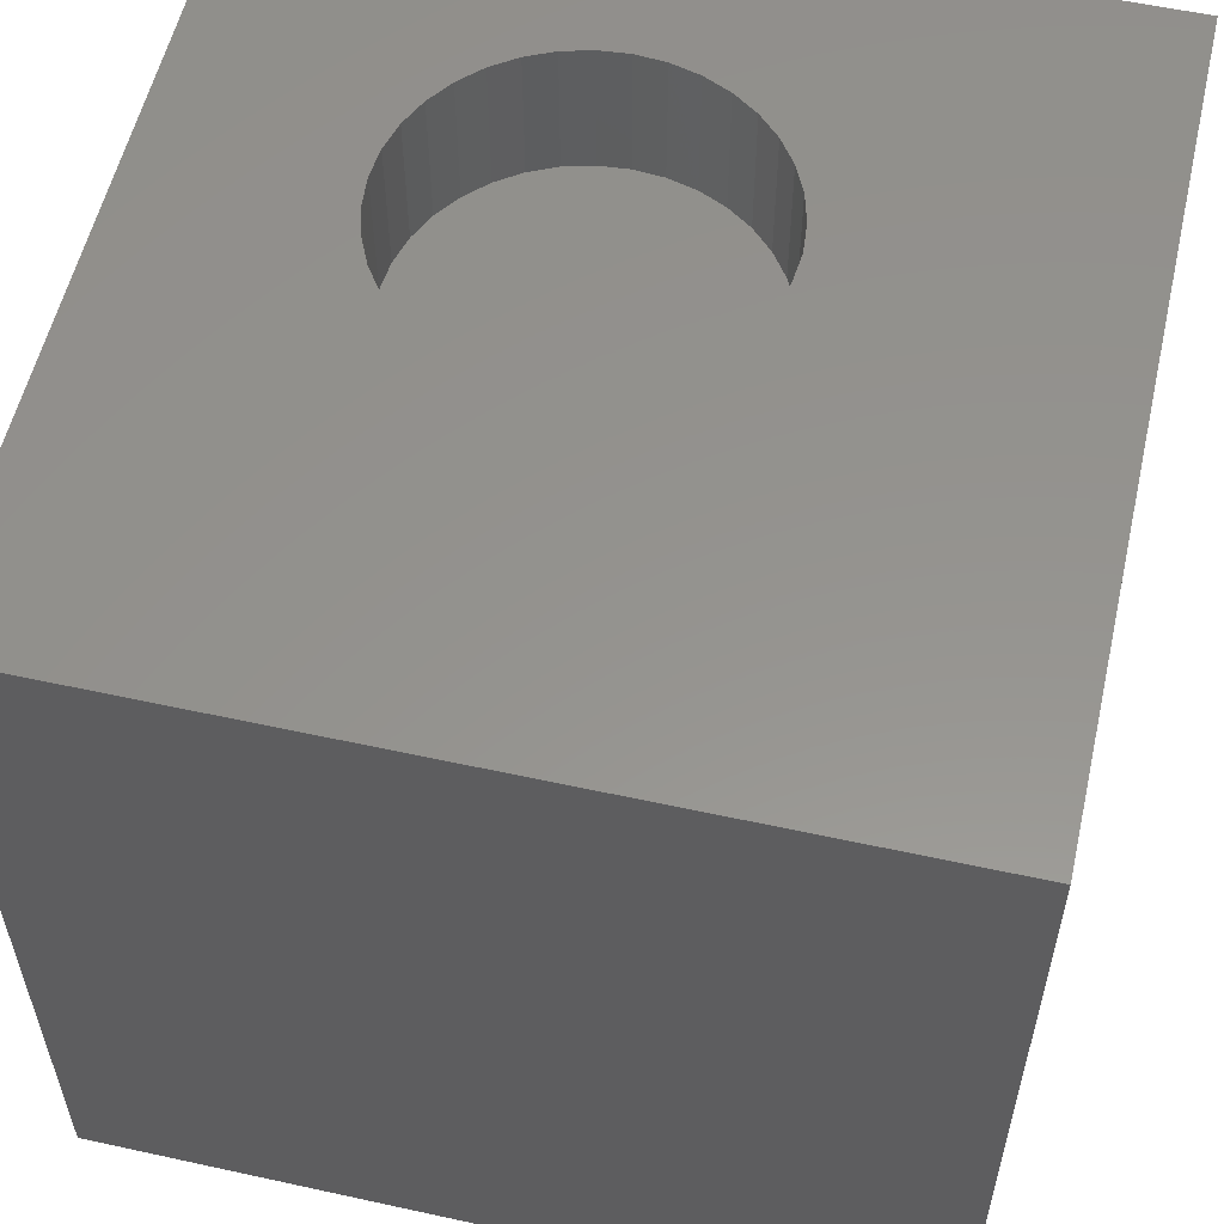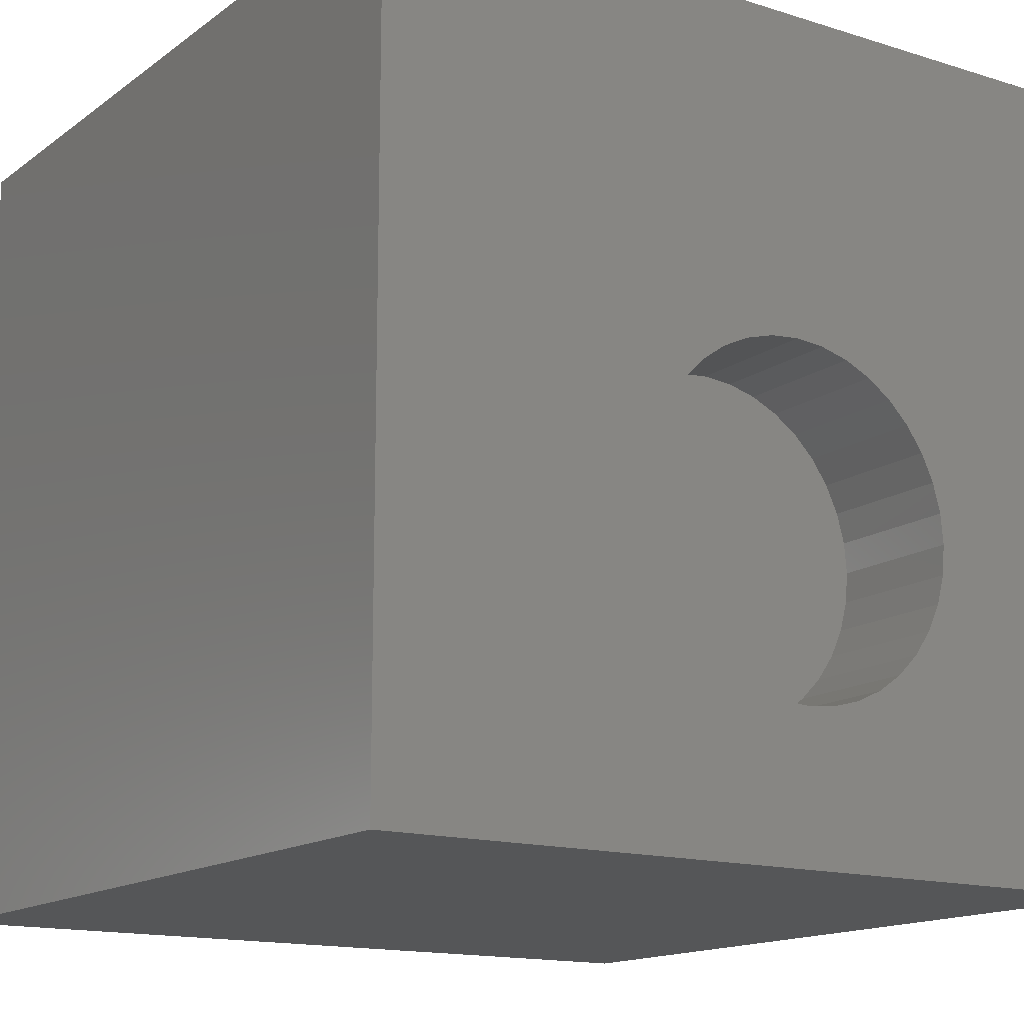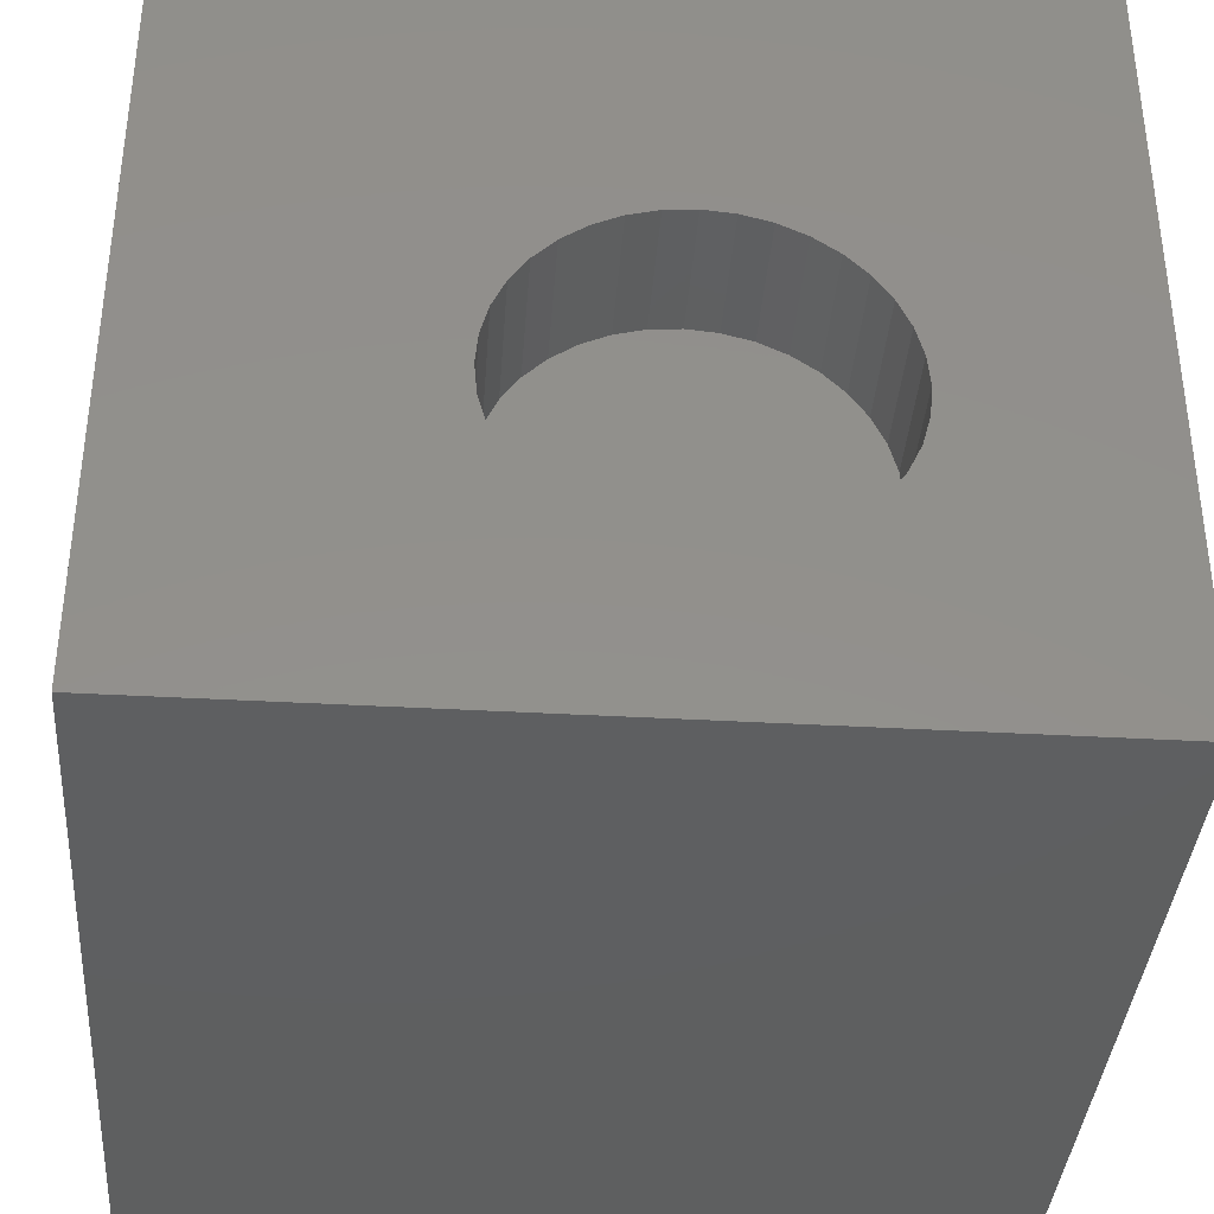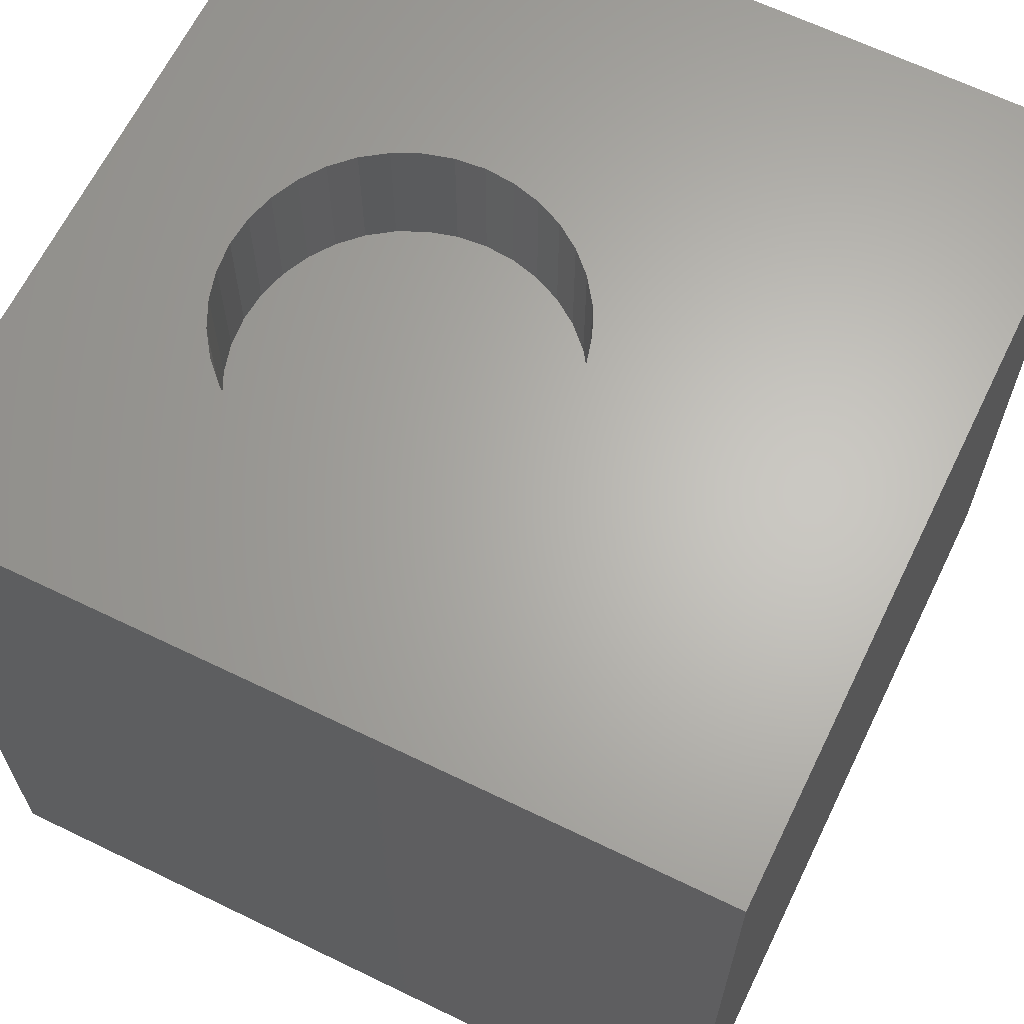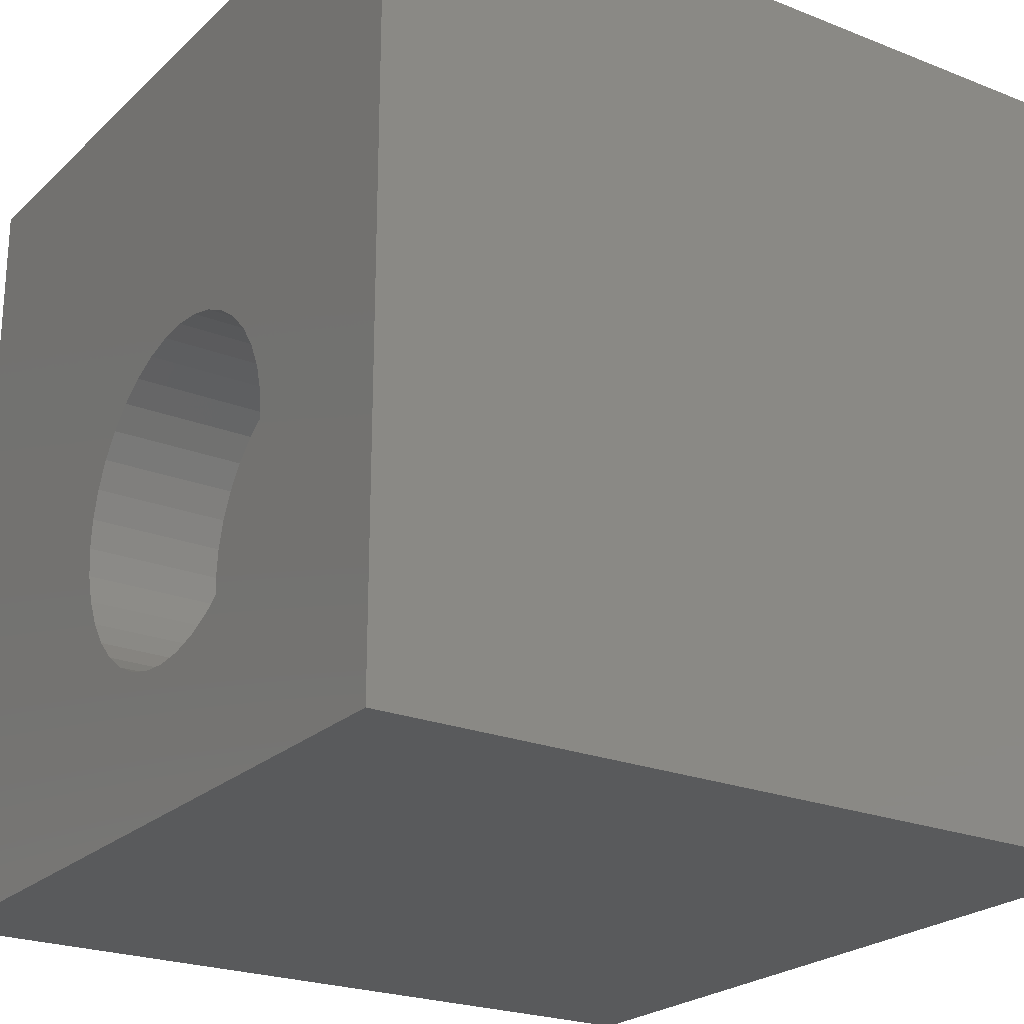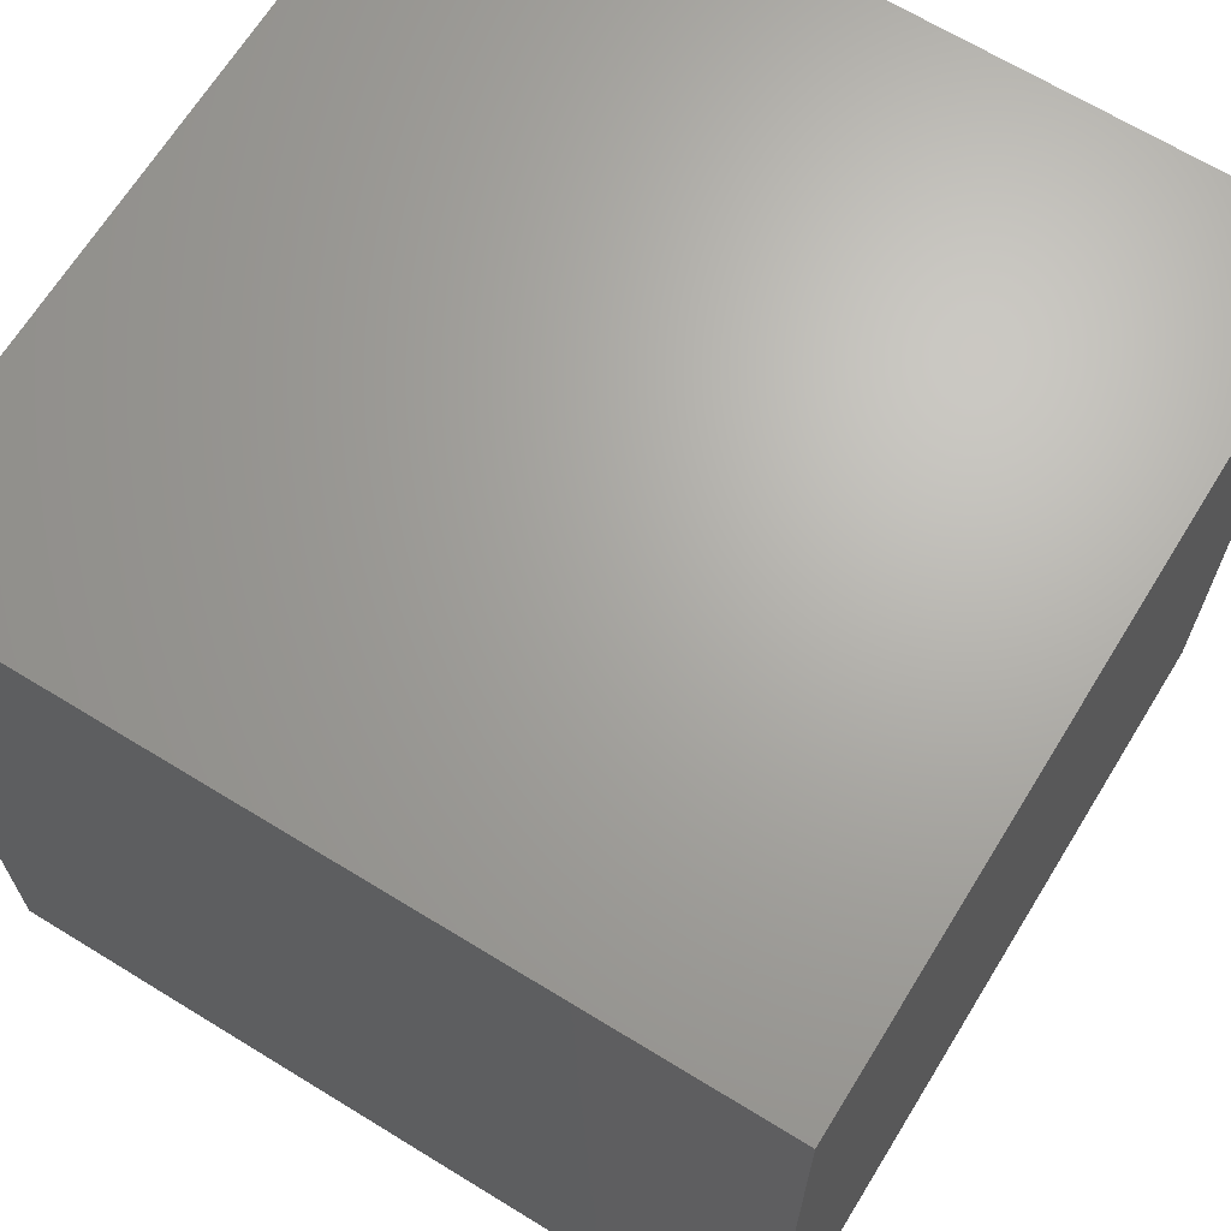
<metadata>
{"format":"stl","ext":"stl","renderer":"f3d","projection":"perspective","resolution":1024,"background":"white","views":[{"elev":56.5,"azim":-167.1,"up":"+Z"},{"elev":-14.9,"azim":-33.9,"up":"+Y"},{"elev":-37.5,"azim":-4.2,"up":"+Y"},{"elev":64.9,"azim":116.0,"up":"+Z"},{"elev":-23.3,"azim":56.3,"up":"+Y"},{"elev":67.0,"azim":-148.4,"up":"+Y"}]}
</metadata>
<code>
# stl→obj: 80 verts, 156 faces
v 0 10 10
v 0 10 0
v 0 0 10
v 0 0 0
v 10 0 10
v 6.58 2.071 10
v 6.247 1.915 10
v 7.635 3.897 10
v 7.603 4.263 10
v 10 10 10
v 7.508 4.618 10
v 7.352 4.951 10
v 5.16 1.82 10
v 5.526 1.788 10
v 5.892 1.82 10
v 3.545 4.618 10
v 3.7 4.951 10
v 5.892 5.973 10
v 6.247 5.878 10
v 6.58 5.723 10
v 7.603 3.531 10
v 7.508 3.176 10
v 7.352 2.842 10
v 4.805 1.915 10
v 4.472 2.071 10
v 4.171 2.282 10
v 6.881 5.512 10
v 7.141 5.252 10
v 7.141 2.541 10
v 6.881 2.282 10
v 3.911 2.541 10
v 3.7 2.842 10
v 3.545 3.176 10
v 3.911 5.252 10
v 4.171 5.512 10
v 4.472 5.723 10
v 3.45 3.531 10
v 3.418 3.897 10
v 3.45 4.263 10
v 4.805 5.878 10
v 5.16 5.973 10
v 5.526 6.005 10
v 10 10 0
v 10 0 0
v 7.603 3.531 8.308
v 7.635 3.897 8.308
v 7.603 4.263 8.308
v 7.508 4.618 8.308
v 7.352 4.951 8.308
v 7.141 5.252 8.308
v 6.881 5.512 8.308
v 6.58 5.723 8.308
v 6.247 5.878 8.308
v 5.892 5.973 8.308
v 5.526 6.005 8.308
v 5.16 5.973 8.308
v 4.805 5.878 8.308
v 4.472 5.723 8.308
v 4.171 5.512 8.308
v 3.911 5.252 8.308
v 3.7 4.951 8.308
v 3.545 4.618 8.308
v 3.45 4.263 8.308
v 3.418 3.897 8.308
v 3.45 3.531 8.308
v 3.545 3.176 8.308
v 3.7 2.842 8.308
v 3.911 2.541 8.308
v 4.171 2.282 8.308
v 4.472 2.071 8.308
v 4.805 1.915 8.308
v 5.16 1.82 8.308
v 5.526 1.788 8.308
v 5.892 1.82 8.308
v 6.247 1.915 8.308
v 6.58 2.071 8.308
v 6.881 2.282 8.308
v 7.141 2.541 8.308
v 7.352 2.842 8.308
v 7.508 3.176 8.308
f 1 2 3
f 3 2 4
f 5 6 7
f 8 5 9
f 9 5 10
f 9 10 11
f 11 10 12
f 13 3 14
f 14 3 5
f 14 5 15
f 15 5 7
f 16 17 1
f 18 19 10
f 10 19 20
f 8 21 5
f 5 21 22
f 5 22 23
f 13 24 3
f 3 24 25
f 3 25 26
f 20 27 10
f 10 27 28
f 10 28 12
f 23 29 5
f 5 29 30
f 5 30 6
f 26 31 3
f 3 31 32
f 3 32 33
f 17 34 1
f 1 34 35
f 1 35 36
f 33 37 3
f 3 37 38
f 3 38 1
f 1 38 39
f 1 39 16
f 36 40 1
f 1 40 41
f 1 41 10
f 10 41 42
f 10 42 18
f 43 10 44
f 44 10 5
f 2 43 4
f 4 43 44
f 10 43 1
f 1 43 2
f 44 5 4
f 4 5 3
f 45 8 46
f 46 8 9
f 46 9 47
f 47 9 11
f 47 11 48
f 48 11 12
f 48 12 49
f 49 12 28
f 49 28 50
f 50 28 27
f 50 27 51
f 51 27 20
f 51 20 52
f 52 20 19
f 52 19 53
f 53 19 18
f 53 18 54
f 54 18 42
f 54 42 55
f 55 42 41
f 55 41 56
f 56 41 40
f 56 40 57
f 57 40 36
f 57 36 58
f 58 36 35
f 58 35 59
f 59 35 34
f 59 34 60
f 60 34 17
f 60 17 61
f 61 17 16
f 61 16 62
f 62 16 39
f 62 39 63
f 63 39 38
f 63 38 64
f 64 38 37
f 64 37 65
f 65 37 33
f 65 33 66
f 66 33 32
f 66 32 67
f 67 32 31
f 67 31 68
f 68 31 26
f 68 26 69
f 69 26 25
f 69 25 70
f 70 25 24
f 70 24 71
f 71 24 13
f 71 13 72
f 72 13 14
f 72 14 73
f 73 14 15
f 73 15 74
f 74 15 7
f 74 7 75
f 75 7 6
f 75 6 76
f 76 6 30
f 76 30 77
f 77 30 29
f 77 29 78
f 78 29 23
f 78 23 79
f 79 23 22
f 79 22 80
f 80 22 21
f 80 21 45
f 45 21 8
f 74 75 64
f 64 75 76
f 64 79 80
f 76 77 64
f 64 77 78
f 64 78 79
f 80 45 64
f 64 45 46
f 64 46 63
f 55 56 46
f 46 56 57
f 64 70 71
f 49 46 48
f 48 46 47
f 49 50 46
f 46 50 51
f 46 51 52
f 52 53 46
f 46 53 54
f 46 54 55
f 57 58 46
f 46 58 59
f 46 59 60
f 60 61 46
f 46 61 62
f 46 62 63
f 66 67 65
f 65 67 68
f 65 68 64
f 64 68 69
f 64 69 70
f 71 72 64
f 64 72 73
f 64 73 74

</code>
